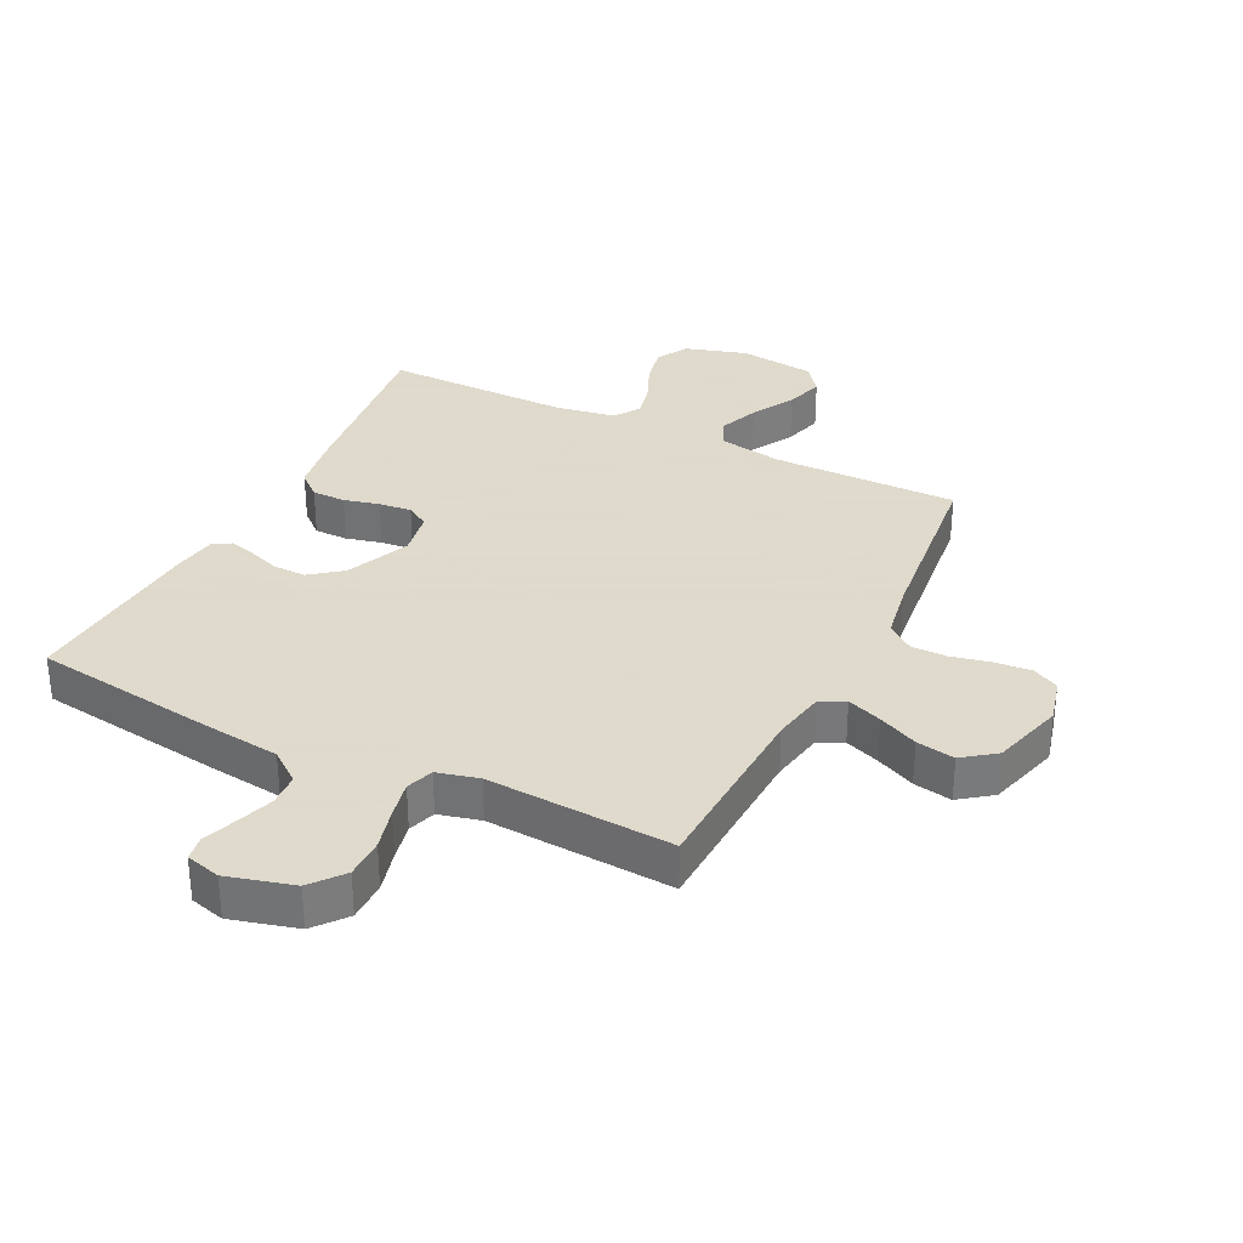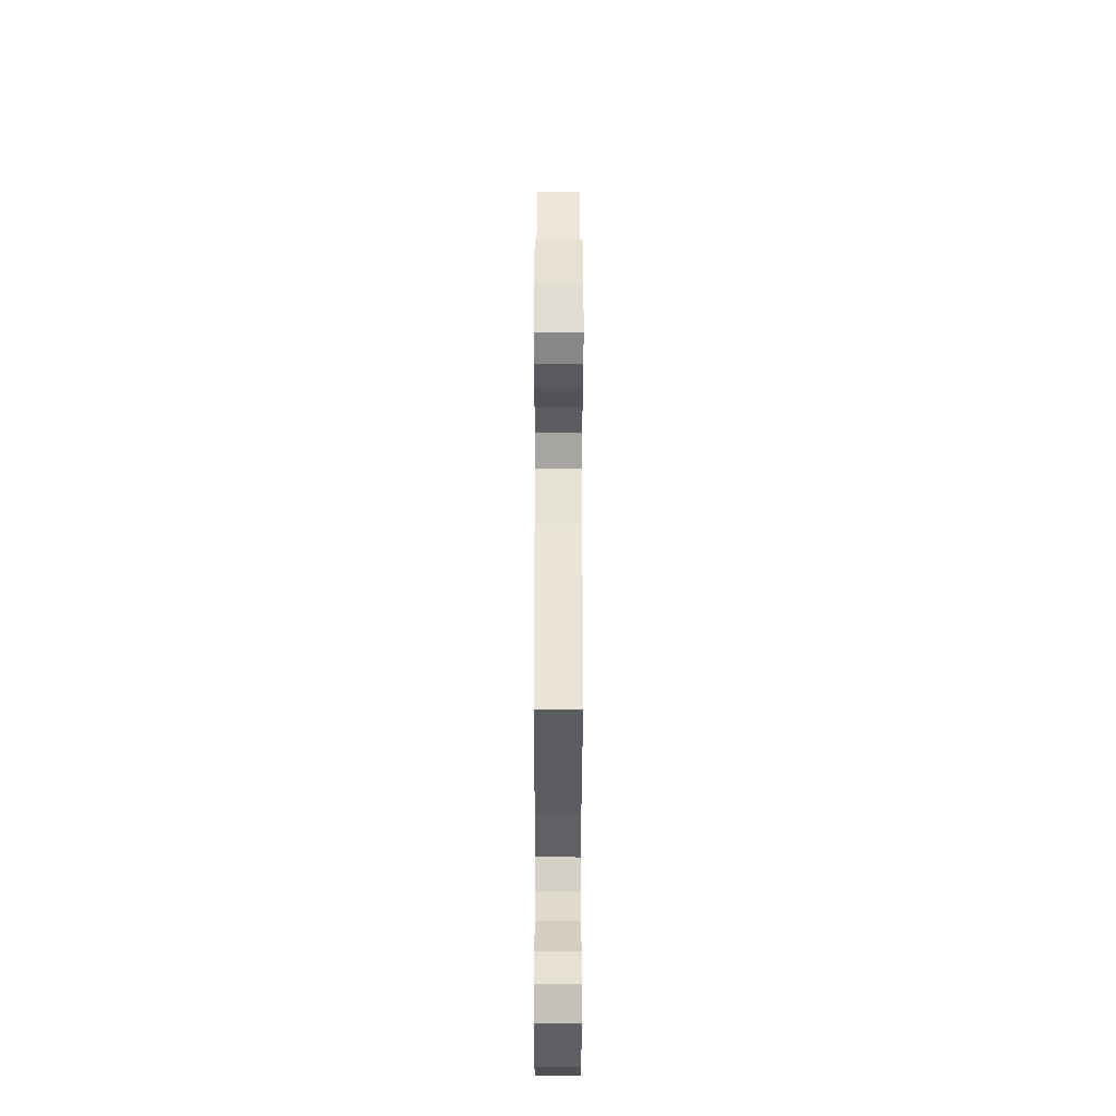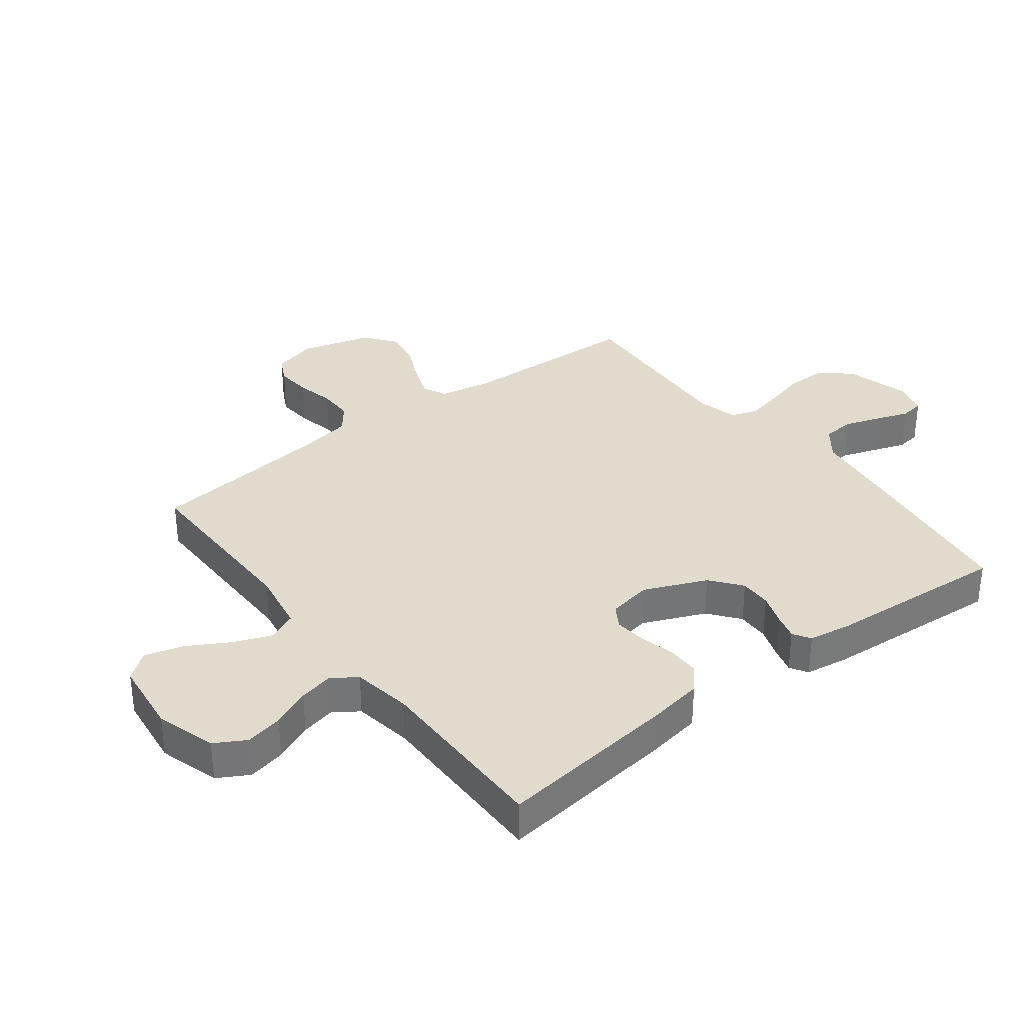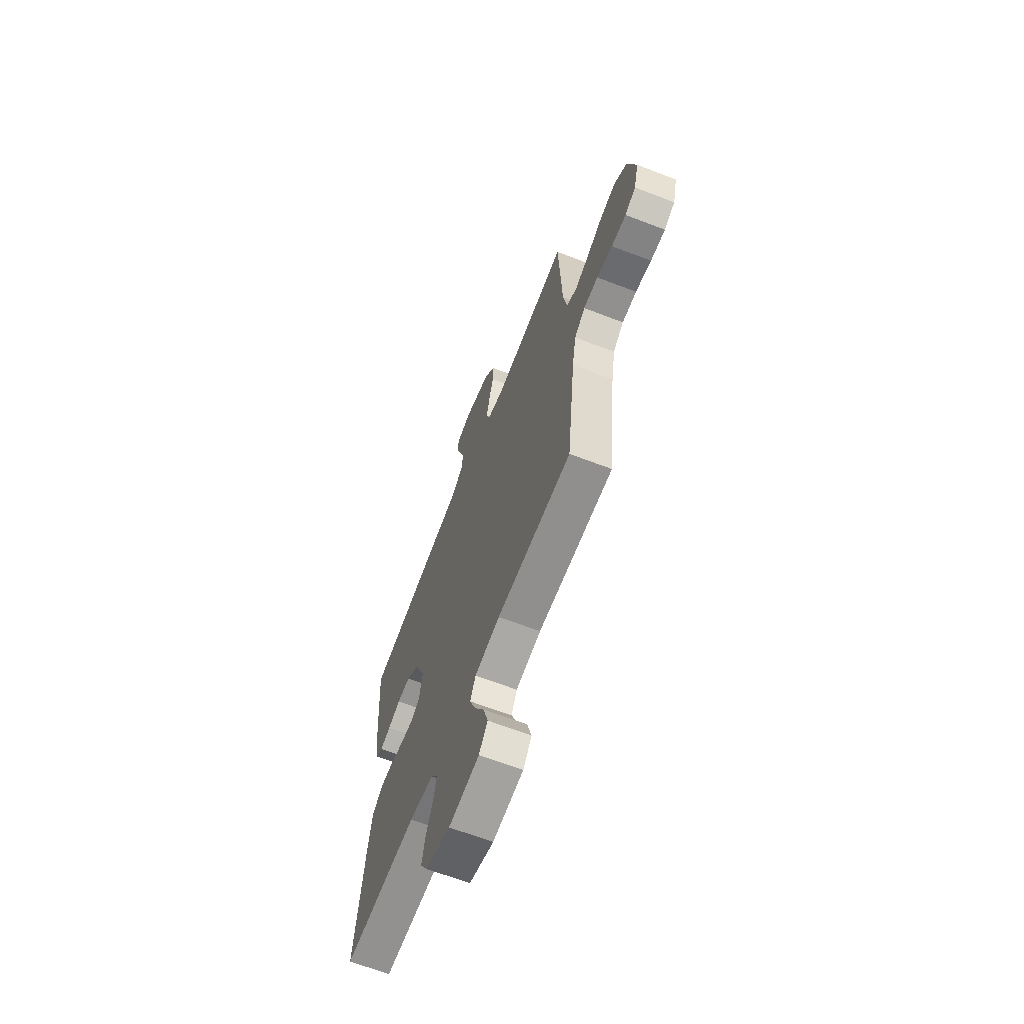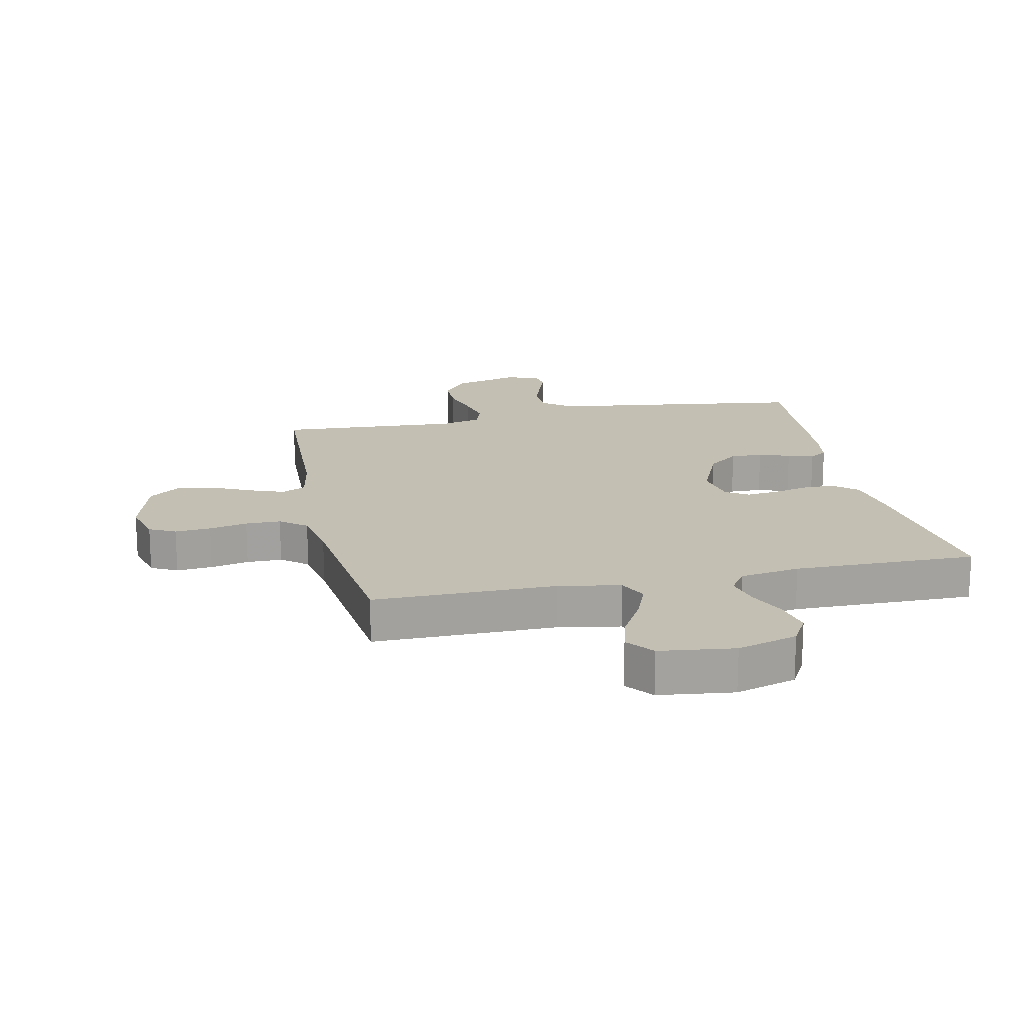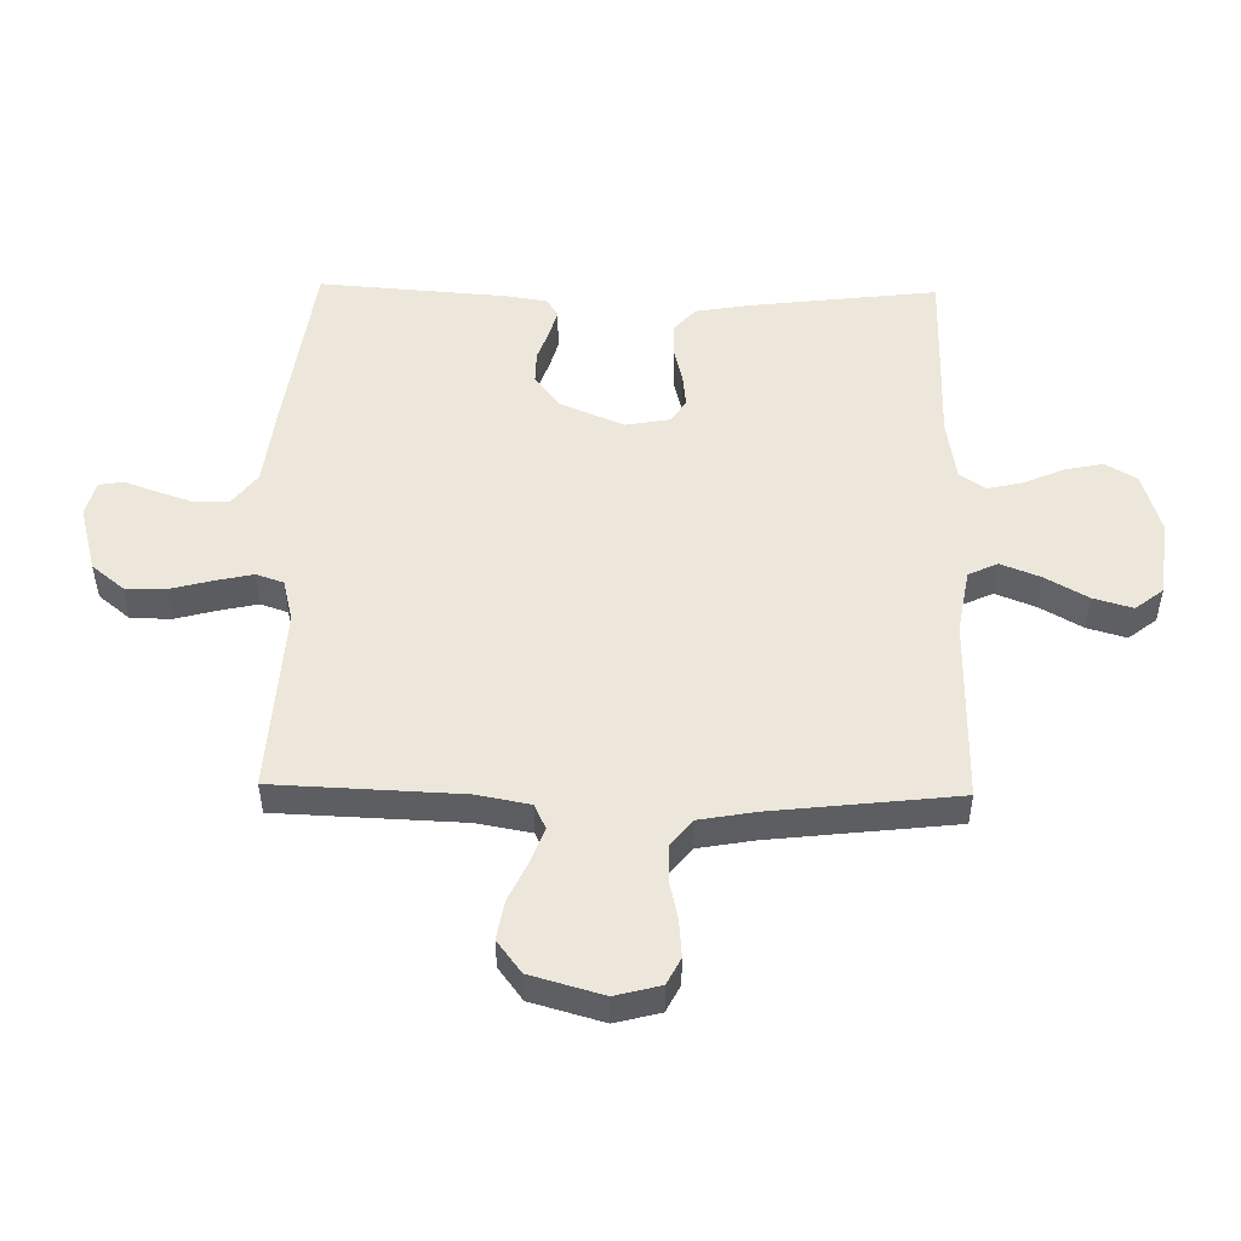
<metadata>
{"format":"obj","ext":"obj","renderer":"f3d","projection":"perspective","resolution":1024,"background":"white","views":[{"elev":32.4,"azim":26.4,"up":"+Y"},{"elev":-35.4,"azim":89.9,"up":"+Z"},{"elev":33.8,"azim":-127.5,"up":"+Y"},{"elev":-65.7,"azim":68.8,"up":"+Z"},{"elev":17.8,"azim":168.0,"up":"+Y"},{"elev":51.0,"azim":91.1,"up":"+Y"}]}
</metadata>
<code>
v 0.5 0.07 0.5
v 0.512 0.07 0.2
v 0.528 0.07 0.113
v 0.568 0.07 0.094
v 0.624 0.07 0.115
v 0.688 0.07 0.145
v 0.75 0.07 0.156
v 0.802 0.07 0.117
v 0.835 0.07 0
v 0.816 0.07 -0.073
v 0.773 0.07 -0.095
v 0.714 0.07 -0.09
v 0.651 0.07 -0.076
v 0.593 0.07 -0.076
v 0.55 0.07 -0.11
v 0.534 0.07 -0.2
v 0.5 0.07 -0.5
v 0.2 0.07 -0.498
v 0.098 0.07 -0.516
v 0.076 0.07 -0.563
v 0.101 0.07 -0.627
v 0.14 0.07 -0.696
v 0.158 0.07 -0.759
v 0.123 0.07 -0.804
v 0 0.07 -0.819
v -0.099 0.07 -0.789
v -0.128 0.07 -0.738
v -0.115 0.07 -0.676
v -0.087 0.07 -0.612
v -0.074 0.07 -0.555
v -0.102 0.07 -0.514
v -0.2 0.07 -0.498
v -0.5 0.07 -0.5
v -0.464 0.07 -0.2
v -0.449 0.07 -0.11
v -0.41 0.07 -0.076
v -0.356 0.07 -0.076
v -0.299 0.07 -0.09
v -0.246 0.07 -0.096
v -0.209 0.07 -0.073
v -0.196 0.07 0
v -0.24 0.07 0.103
v -0.291 0.07 0.143
v -0.344 0.07 0.142
v -0.395 0.07 0.124
v -0.438 0.07 0.112
v -0.467 0.07 0.13
v -0.478 0.07 0.2
v -0.5 0.07 0.5
v -0.2 0.07 0.542
v -0.077 0.07 0.557
v -0.026 0.07 0.596
v -0.023 0.07 0.65
v -0.043 0.07 0.709
v -0.062 0.07 0.763
v -0.056 0.07 0.802
v 0 0.07 0.817
v 0.107 0.07 0.788
v 0.149 0.07 0.736
v 0.149 0.07 0.671
v 0.131 0.07 0.603
v 0.118 0.07 0.543
v 0.133 0.07 0.499
v 0.2 0.07 0.482
v 0.5 0 0.5
v 0.512 0 0.2
v 0.528 0 0.113
v 0.568 0 0.094
v 0.624 0 0.115
v 0.688 0 0.145
v 0.75 0 0.156
v 0.802 0 0.117
v 0.835 0 0
v 0.816 0 -0.073
v 0.773 0 -0.095
v 0.714 0 -0.09
v 0.651 0 -0.076
v 0.593 0 -0.076
v 0.55 0 -0.11
v 0.534 0 -0.2
v 0.5 0 -0.5
v 0.2 0 -0.498
v 0.098 0 -0.516
v 0.076 0 -0.563
v 0.101 0 -0.627
v 0.14 0 -0.696
v 0.158 0 -0.759
v 0.123 0 -0.804
v 0 0 -0.819
v -0.099 0 -0.789
v -0.128 0 -0.738
v -0.115 0 -0.676
v -0.087 0 -0.612
v -0.074 0 -0.555
v -0.102 0 -0.514
v -0.2 0 -0.498
v -0.5 0 -0.5
v -0.464 0 -0.2
v -0.449 0 -0.11
v -0.41 0 -0.076
v -0.356 0 -0.076
v -0.299 0 -0.09
v -0.246 0 -0.096
v -0.209 0 -0.073
v -0.196 0 0
v -0.24 0 0.103
v -0.291 0 0.143
v -0.344 0 0.142
v -0.395 0 0.124
v -0.438 0 0.112
v -0.467 0 0.13
v -0.478 0 0.2
v -0.5 0 0.5
v -0.2 0 0.542
v -0.077 0 0.557
v -0.026 0 0.596
v -0.023 0 0.65
v -0.043 0 0.709
v -0.062 0 0.763
v -0.056 0 0.802
v 0 0 0.817
v 0.107 0 0.788
v 0.149 0 0.736
v 0.149 0 0.671
v 0.131 0 0.603
v 0.118 0 0.543
v 0.133 0 0.499
v 0.2 0 0.482
f 58 59 60 61
f 58 61 62
f 57 58 62
f 54 55 56 57
f 53 54 57 62
f 52 53 62 63
f 48 49 50 51
f 48 51 52 63
f 44 45 46 47
f 44 47 48 63
f 35 36 37 38
f 35 38 39
f 32 33 34 35
f 31 32 35 39
f 30 31 39 40
f 26 27 28 29
f 26 29 30
f 25 26 30
f 21 22 23 24
f 20 21 24 25
f 16 17 18
f 15 16 18 19
f 10 11 12 13
f 10 13 14
f 9 10 14
f 8 9 14
f 5 6 7 8
f 4 5 8 14
f 3 4 14 15
f 64 1 2
f 43 44 63 64
f 42 43 64 2
f 41 42 2 3
f 20 25 30 40
f 19 20 40 41
f 3 15 19 41
f 125 124 123 122
f 126 125 122
f 126 122 121
f 121 120 119 118
f 126 121 118 117
f 127 126 117 116
f 115 114 113 112
f 127 116 115 112
f 111 110 109 108
f 127 112 111 108
f 102 101 100 99
f 103 102 99
f 99 98 97 96
f 103 99 96 95
f 104 103 95 94
f 93 92 91 90
f 94 93 90
f 94 90 89
f 88 87 86 85
f 89 88 85 84
f 82 81 80
f 83 82 80 79
f 77 76 75 74
f 78 77 74
f 78 74 73
f 78 73 72
f 72 71 70 69
f 78 72 69 68
f 79 78 68 67
f 66 65 128
f 128 127 108 107
f 66 128 107 106
f 67 66 106 105
f 104 94 89 84
f 105 104 84 83
f 105 83 79 67
f 1 65 66 2
f 2 66 67 3
f 3 67 68 4
f 4 68 69 5
f 5 69 70 6
f 6 70 71 7
f 7 71 72 8
f 8 72 73 9
f 9 73 74 10
f 10 74 75 11
f 11 75 76 12
f 12 76 77 13
f 13 77 78 14
f 14 78 79 15
f 15 79 80 16
f 16 80 81 17
f 17 81 82 18
f 18 82 83 19
f 19 83 84 20
f 20 84 85 21
f 21 85 86 22
f 22 86 87 23
f 23 87 88 24
f 24 88 89 25
f 25 89 90 26
f 26 90 91 27
f 27 91 92 28
f 28 92 93 29
f 29 93 94 30
f 30 94 95 31
f 31 95 96 32
f 32 96 97 33
f 33 97 98 34
f 34 98 99 35
f 35 99 100 36
f 36 100 101 37
f 37 101 102 38
f 38 102 103 39
f 39 103 104 40
f 40 104 105 41
f 41 105 106 42
f 42 106 107 43
f 43 107 108 44
f 44 108 109 45
f 45 109 110 46
f 46 110 111 47
f 47 111 112 48
f 48 112 113 49
f 49 113 114 50
f 50 114 115 51
f 51 115 116 52
f 52 116 117 53
f 53 117 118 54
f 54 118 119 55
f 55 119 120 56
f 56 120 121 57
f 57 121 122 58
f 58 122 123 59
f 59 123 124 60
f 60 124 125 61
f 61 125 126 62
f 62 126 127 63
f 63 127 128 64
f 64 128 65 1

</code>
